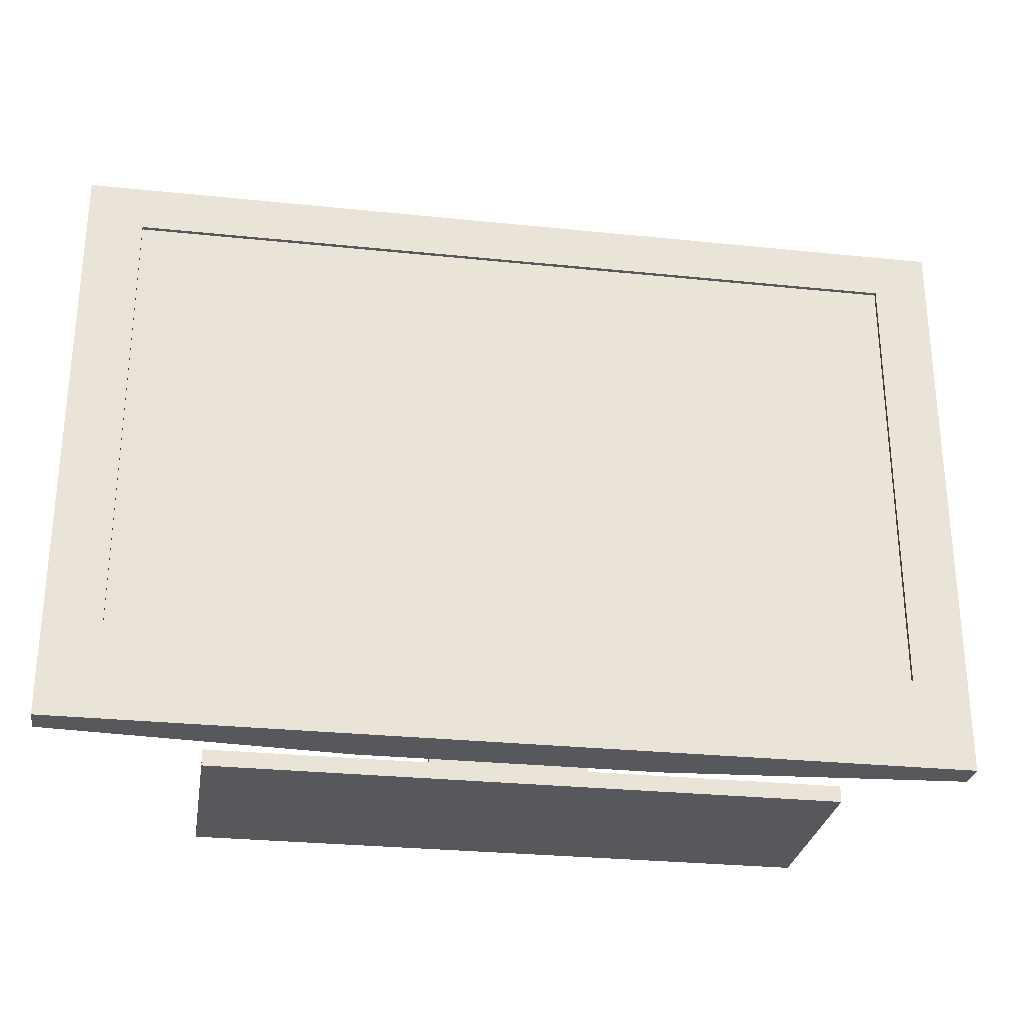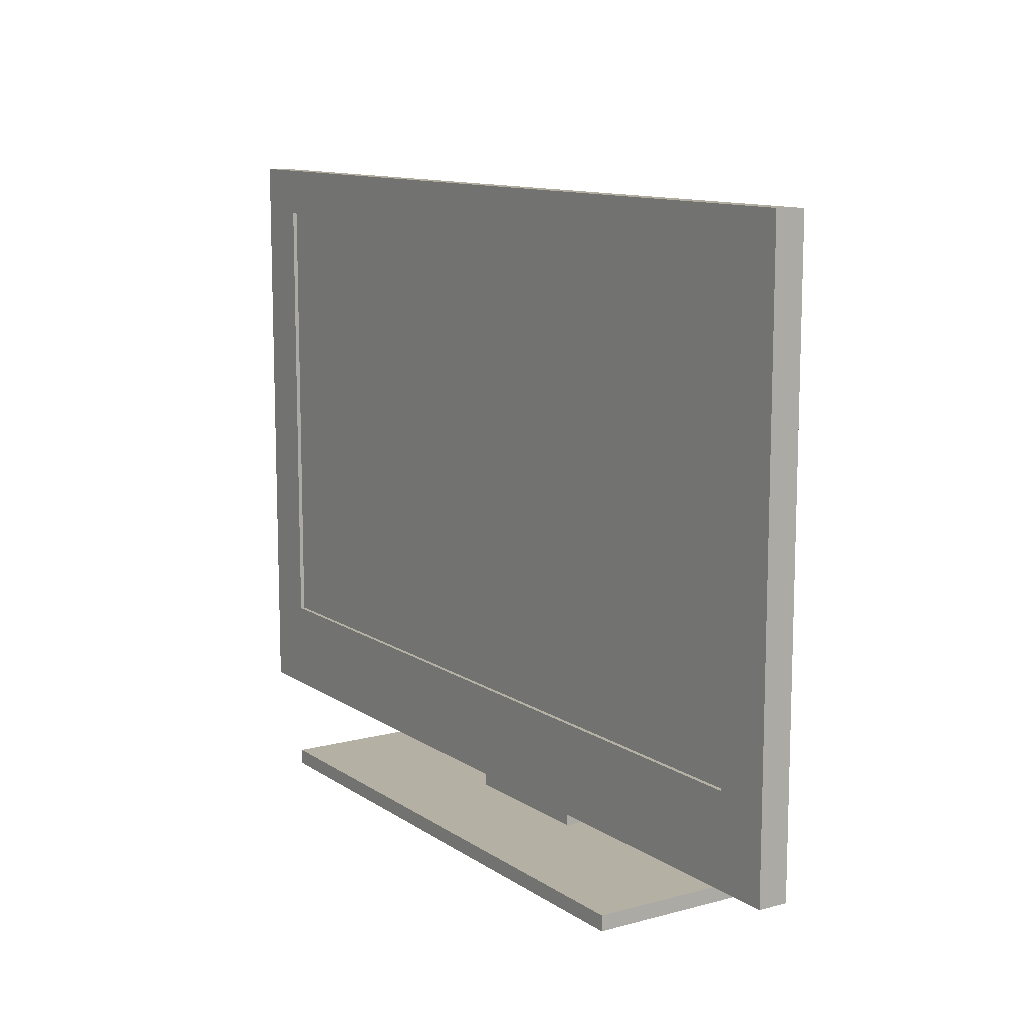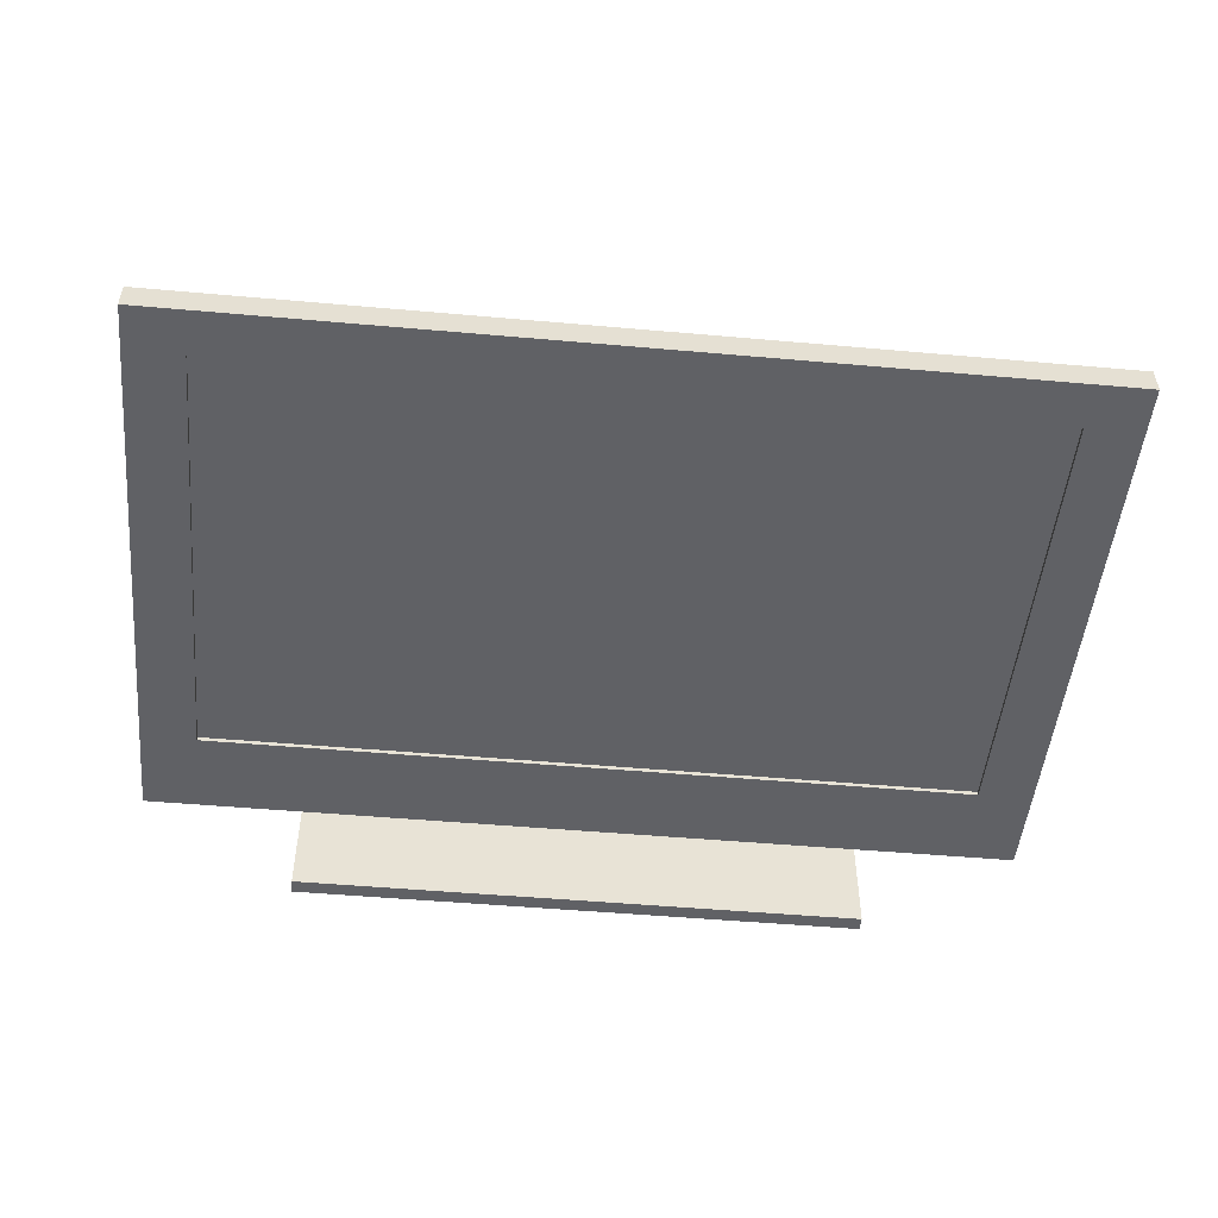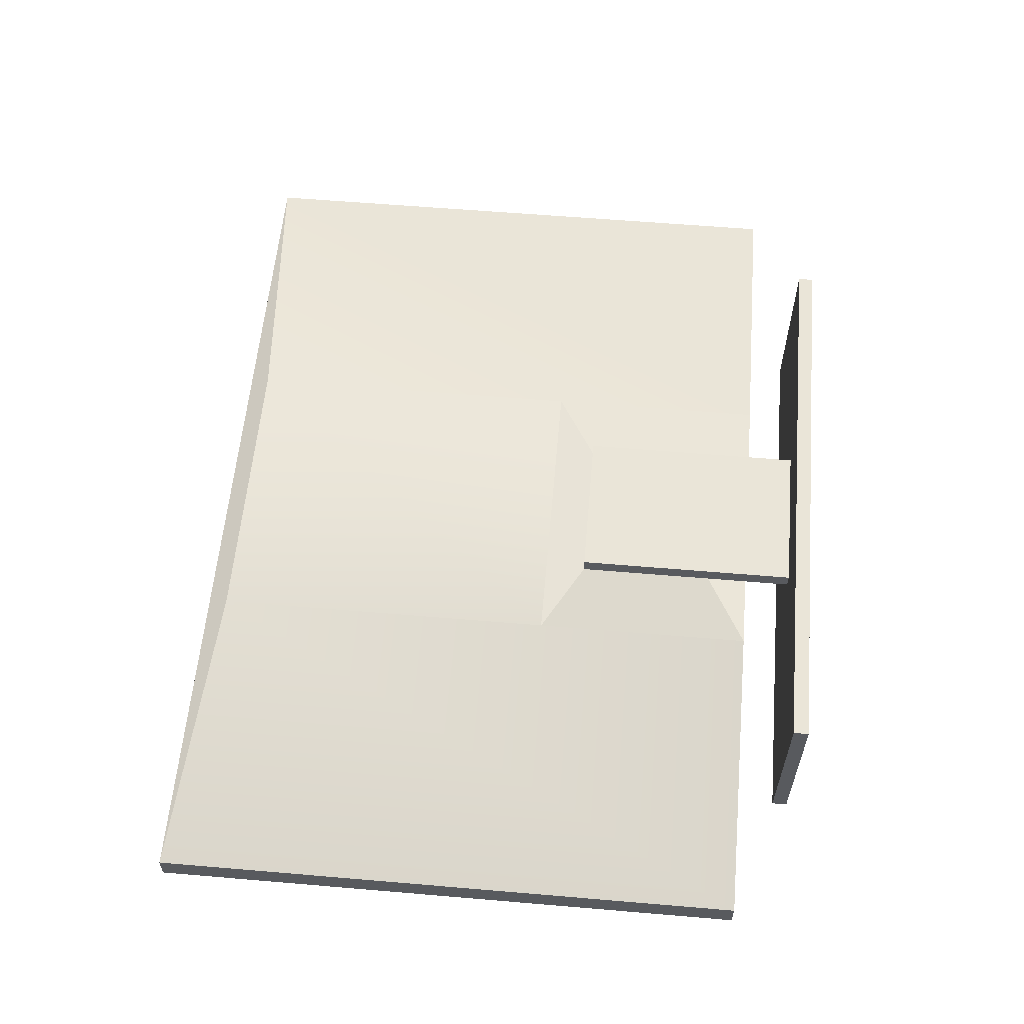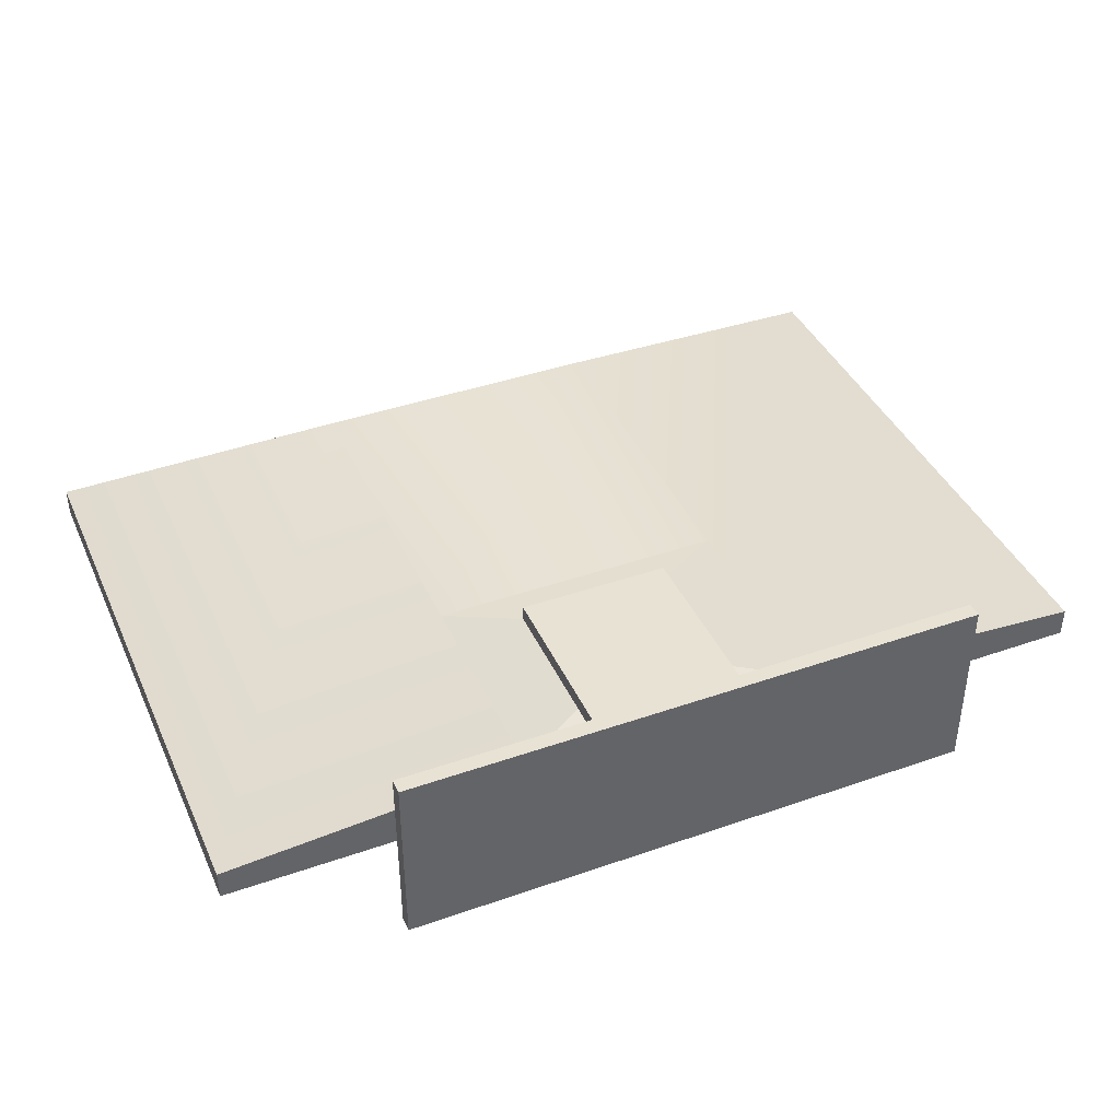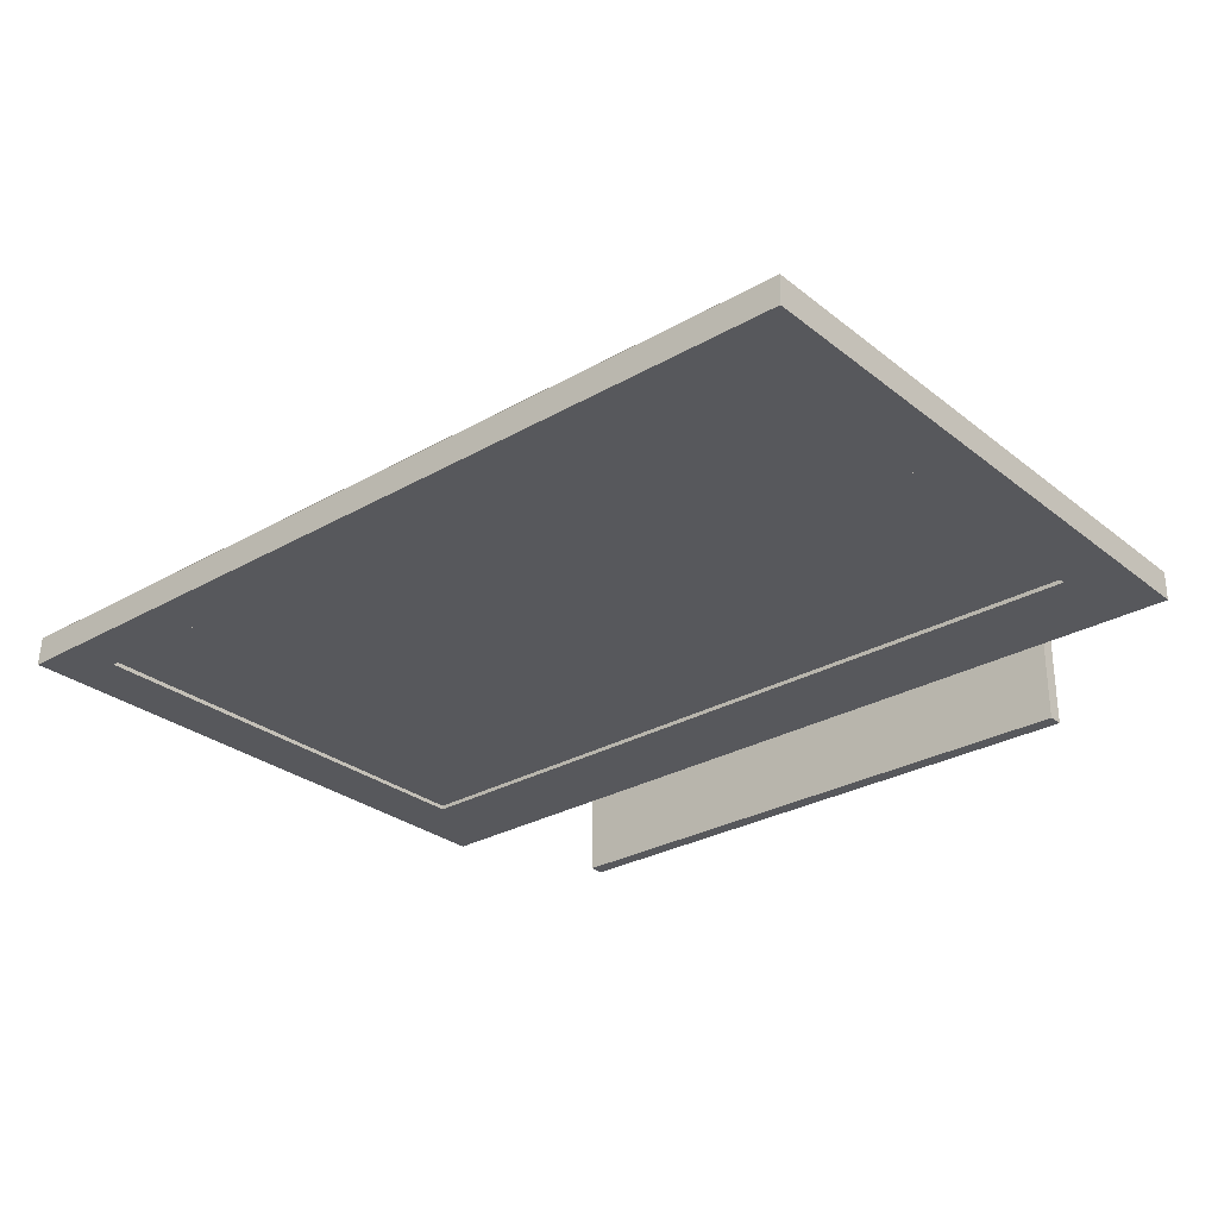
<metadata>
{"format":"obj","ext":"obj","renderer":"f3d","projection":"perspective","resolution":1024,"background":"white","views":[{"elev":-28.4,"azim":171.1,"up":"+Y"},{"elev":11.4,"azim":-123.0,"up":"+Y"},{"elev":-49.6,"azim":174.4,"up":"+Z"},{"elev":58.9,"azim":-85.0,"up":"+Z"},{"elev":40.7,"azim":-23.1,"up":"+Z"},{"elev":-28.8,"azim":-139.5,"up":"+Z"}]}
</metadata>
<code>
v  0.5235 -0.3015 -0.0299
v  0.5235 0.3955 -0.0299
v  0.5235 0.3943 0.0043
v  0.5235 -0.3015 0.0043
v  -0.5261 -0.3015 -0.0299
v  -0.5261 -0.3015 0.0043
v  -0.5261 0.3943 0.0043
v  -0.5261 0.3955 -0.0299
v  0.1736 0.3671 0.0299
v  -0.1762 0.3671 0.0299
v  -0.1762 -0.0417 0.0299
v  0.1736 -0.0417 0.0299
v  0.4579 0.3402 -0.025
v  0.4579 -0.1952 -0.025
v  -0.4605 -0.1952 -0.025
v  -0.4605 0.3402 -0.025
v  -0.1762 -0.3015 0.0299
v  0.1736 -0.3015 0.0299
v  -0.0916 -0.0908 0.0535
v  -0.0916 -0.2524 0.0535
v  0.0889 -0.2524 0.0535
v  0.0889 -0.0908 0.0535
v  0.0889 -0.2524 0.0353
v  -0.0916 -0.2524 0.0353
v  0.0889 -0.0908 0.0353
v  -0.0916 -0.0908 0.0353
v  -0.0916 -0.3731 0.0353
v  0.0889 -0.3731 0.0353
v  0.0889 -0.3731 0.0535
v  -0.0916 -0.3731 0.0535
v  0.0889 -0.3553 0.0353
v  -0.0916 -0.3553 0.0353
v  0.0889 -0.3553 0.0535
v  -0.0916 -0.3553 0.0535
v  0.3406 -0.3553 -0.0931
v  0.3406 -0.3731 -0.0931
v  -0.3432 -0.3731 -0.0931
v  -0.3432 -0.3553 -0.0931
v  0.3406 -0.3553 0.1242
v  0.3406 -0.3731 0.1242
v  -0.3432 -0.3553 0.1242
v  -0.3432 -0.3731 0.1242
v  0.4579 -0.1952 -0.0299
v  0.4579 0.3402 -0.0299
v  -0.4605 -0.1952 -0.0299
v  -0.4605 0.3402 -0.0299
g Box003
f 1 2 3 4
f 5 6 7 8
f 1 4 6 5
f 9 10 11 12
f 3 7 10 9
f 13 14 15 16
f 10 7 6 17 11
f 18 4 3 9 12
f 3 2 8 7
f 19 20 21 22
f 17 18 23 24
f 18 12 25 23
f 12 11 26 25
f 11 17 24 26
f 27 28 29 30
f 23 25 22 21
f 25 26 19 22
f 26 24 20 19
f 24 23 31 32
f 23 21 33 31
f 21 20 34 33
f 20 24 32 34
f 35 36 37 38
f 39 40 36 35
f 41 42 40 39
f 38 37 42 41
f 28 27 37 36
f 27 30 42 37
f 30 29 40 42
f 29 28 36 40
f 32 31 35 38
f 31 33 39 35
f 33 34 41 39
f 34 32 38 41
f 2 1 43 44
f 1 5 45 43
f 5 8 46 45
f 8 2 44 46
f 44 43 14 13
f 43 45 15 14
f 45 46 16 15
f 46 44 13 16
f 4 18 17 6

</code>
